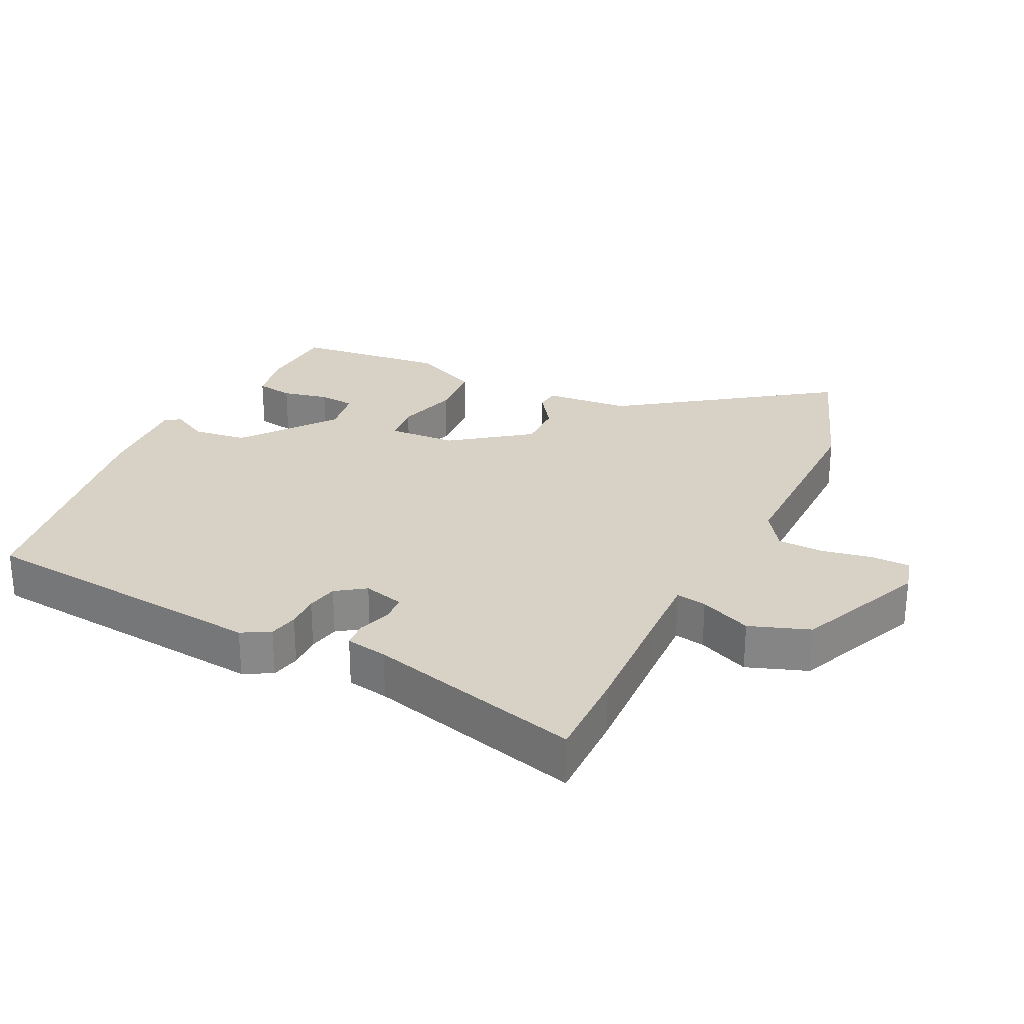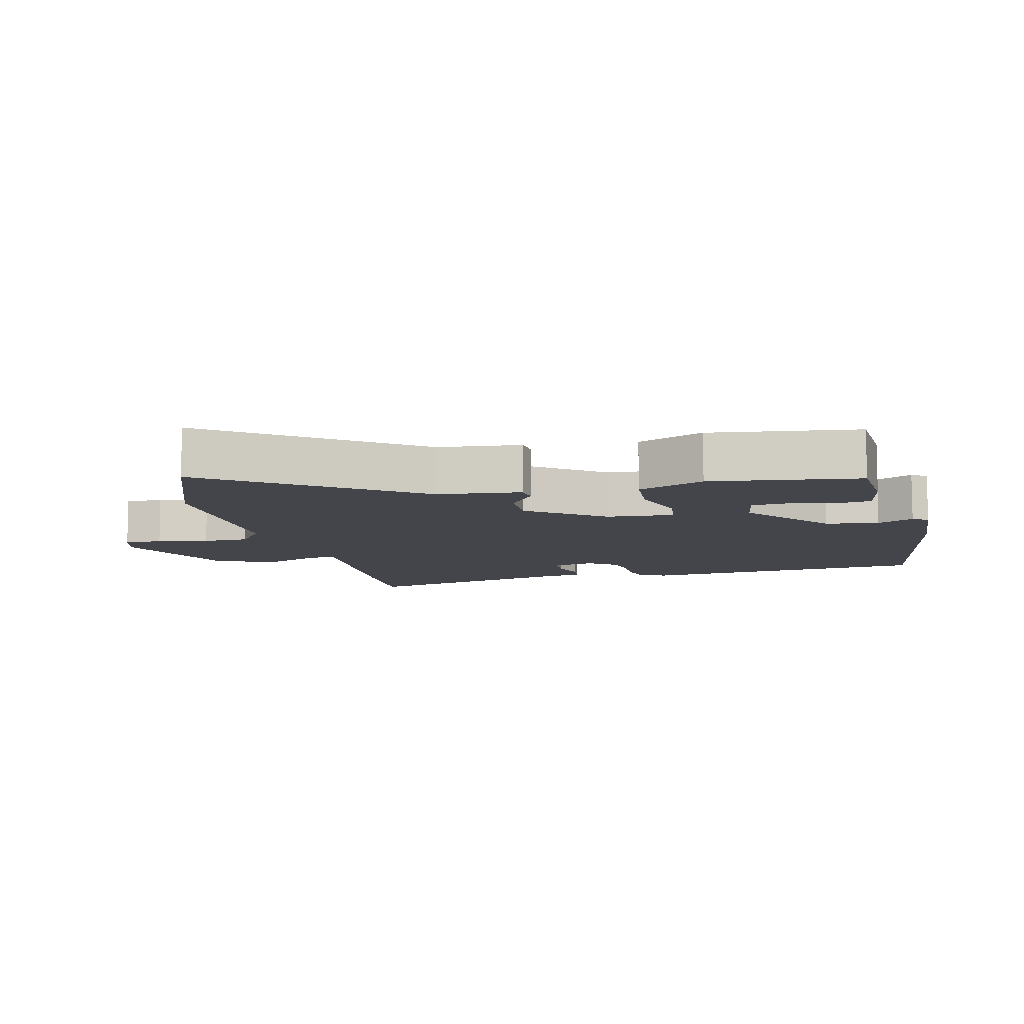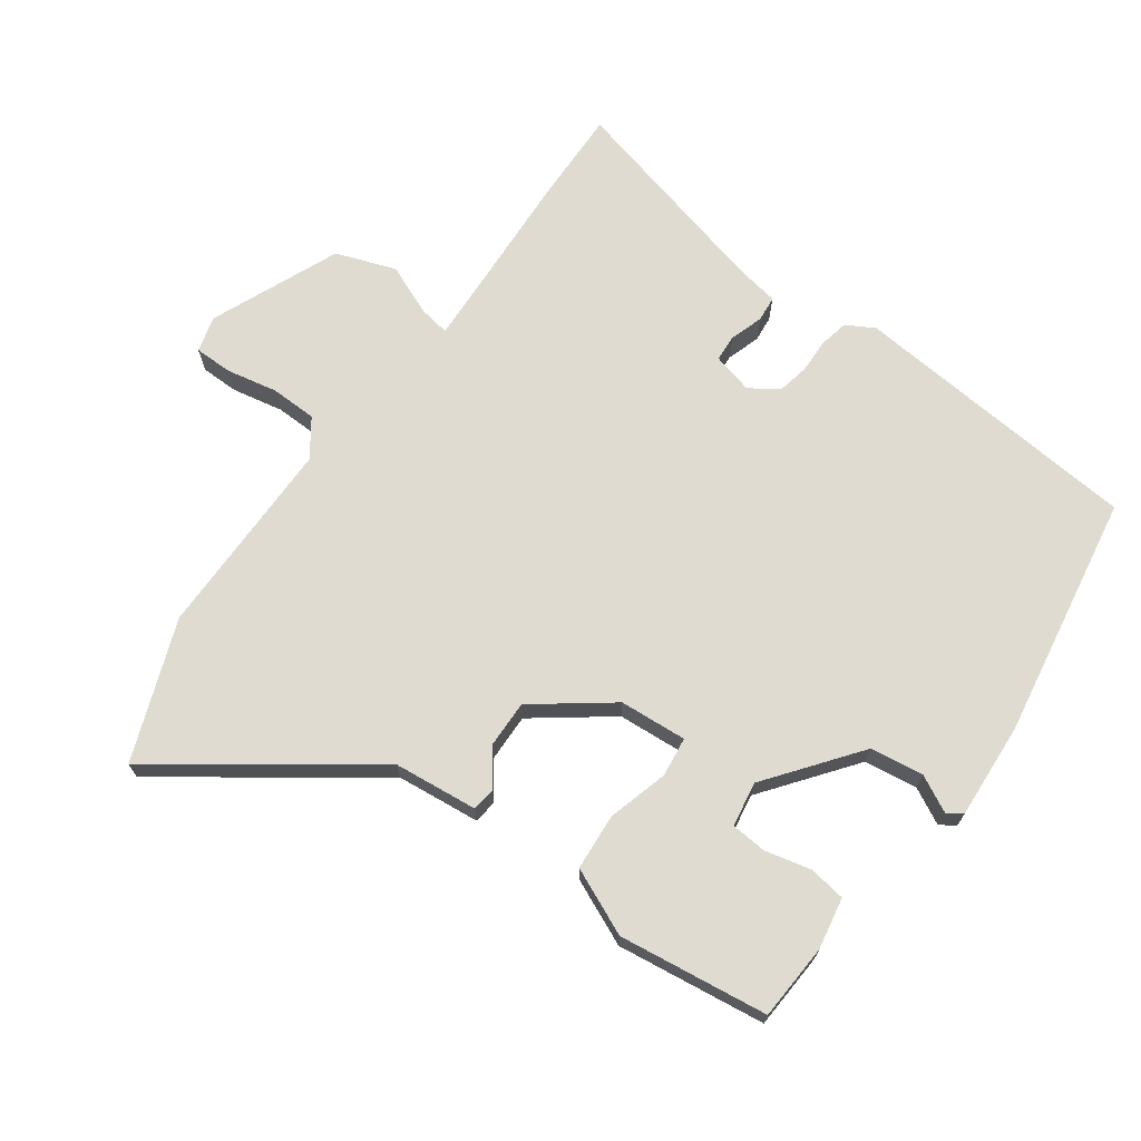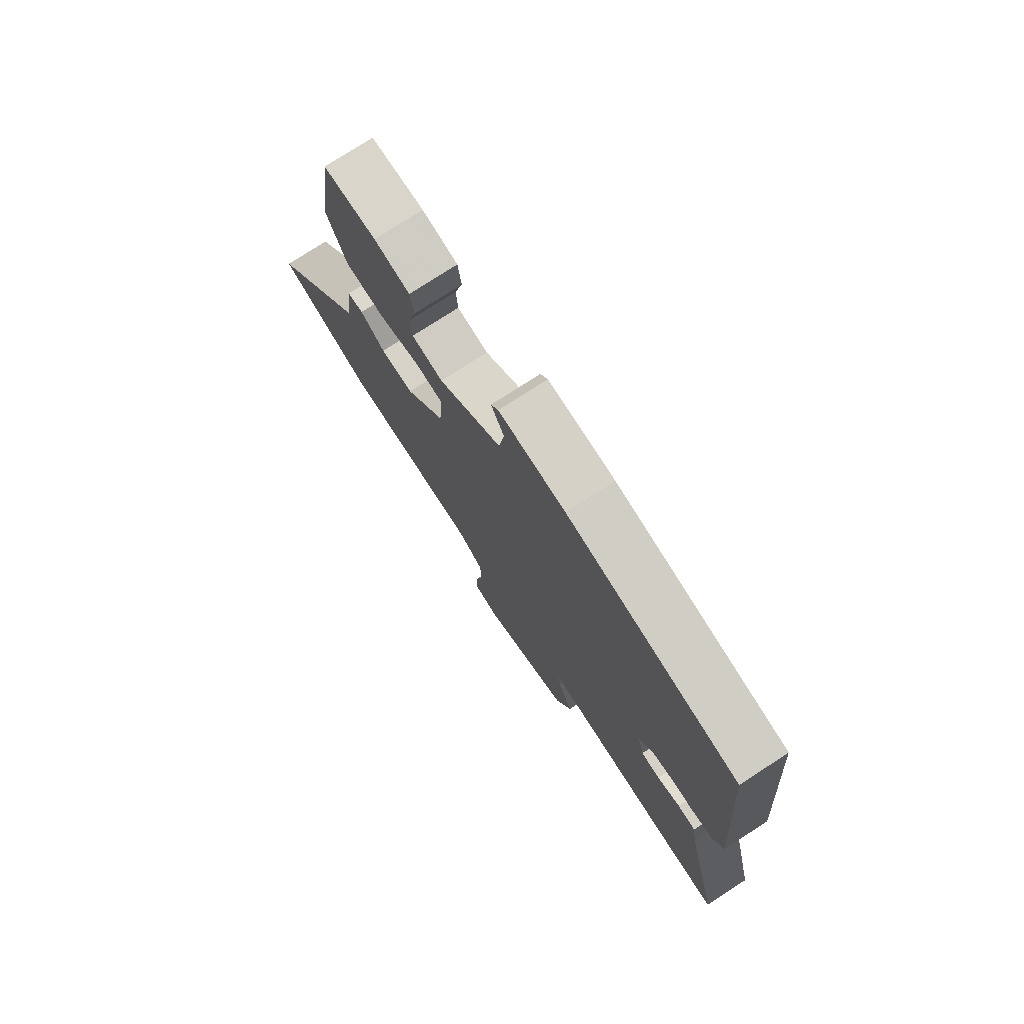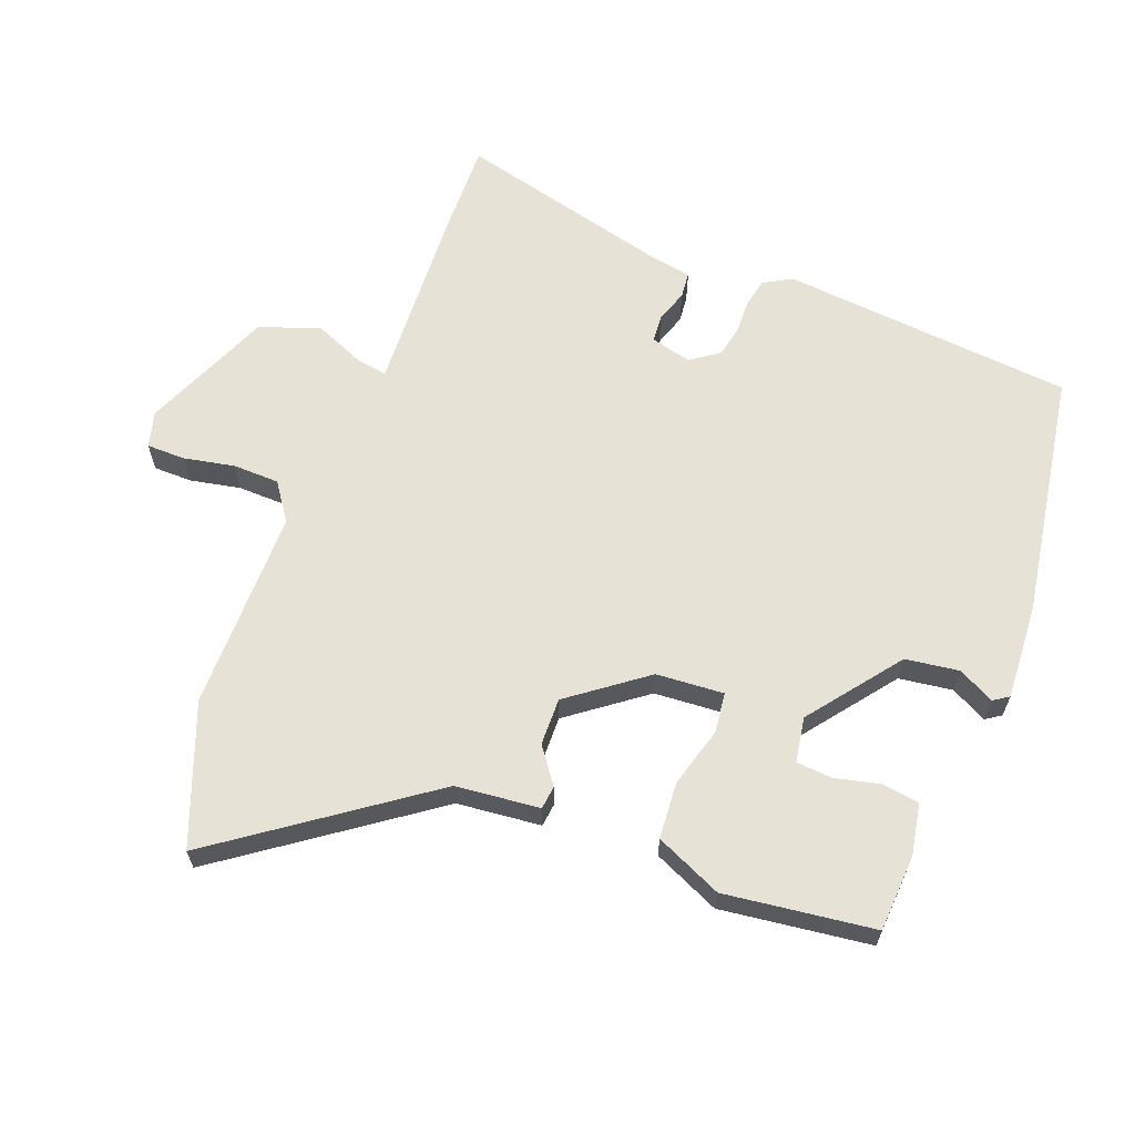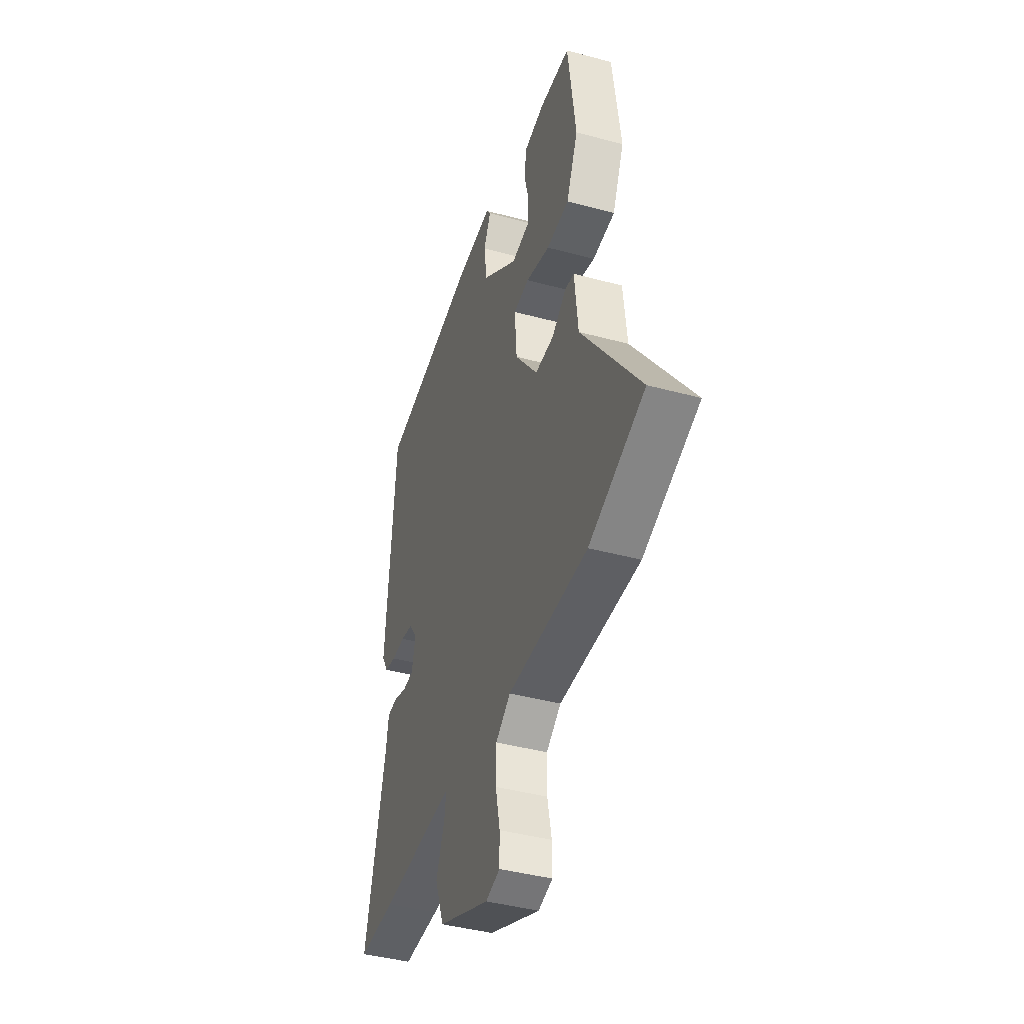
<metadata>
{"format":"obj","ext":"obj","renderer":"f3d","projection":"perspective","resolution":1024,"background":"white","views":[{"elev":27.4,"azim":116.9,"up":"+Y"},{"elev":-9.3,"azim":-76.1,"up":"+Y"},{"elev":70.0,"azim":-53.8,"up":"+Y"},{"elev":76.3,"azim":57.0,"up":"+Z"},{"elev":63.9,"azim":-68.6,"up":"+Y"},{"elev":-41.4,"azim":-108.2,"up":"+Z"}]}
</metadata>
<code>
v 0.551 0.07 -0.501
v 0.41 0.07 -0.497
v 0.239 0.07 -0.487
v 0.126 0.07 -0.481
v 0.133 0.07 -0.527
v 0.165 0.07 -0.605
v 0.131 0.07 -0.695
v -0.064 0.07 -0.776
v -0.118 0.07 -0.761
v -0.118 0.07 -0.703
v -0.102 0.07 -0.626
v -0.103 0.07 -0.556
v -0.159 0.07 -0.516
v -0.464 0.07 -0.514
v -0.675 0.07 -0.433
v -0.452 0.07 -0.127
v -0.438 0.07 0
v -0.403 0.07 0.004
v -0.349 0.07 -0.036
v -0.277 0.07 -0.038
v -0.19 0.07 0.076
v -0.182 0.07 0.178
v -0.242 0.07 0.186
v -0.334 0.07 0.161
v -0.42 0.07 0.168
v -0.464 0.07 0.269
v -0.433 0.07 0.495
v -0.317 0.07 0.501
v -0.239 0.07 0.486
v -0.231 0.07 0.43
v -0.248 0.07 0.361
v -0.244 0.07 0.307
v -0.176 0.07 0.295
v -0.038 0.07 0.399
v -0.026 0.07 0.48
v -0.054 0.07 0.535
v -0.038 0.07 0.558
v 0.107 0.07 0.548
v 0.478 0.07 0.484
v 0.514 0.07 0.041
v 0.49 0.07 -0.001
v 0.446 0.07 -0.01
v 0.395 0.07 -0.008
v 0.348 0.07 -0.017
v 0.317 0.07 -0.06
v 0.332 0.07 -0.122
v 0.373 0.07 -0.125
v 0.423 0.07 -0.109
v 0.462 0.07 -0.113
v 0.472 0.07 -0.176
v 0.551 0 -0.501
v 0.41 0 -0.497
v 0.239 0 -0.487
v 0.126 0 -0.481
v 0.133 0 -0.527
v 0.165 0 -0.605
v 0.131 0 -0.695
v -0.064 0 -0.776
v -0.118 0 -0.761
v -0.118 0 -0.703
v -0.102 0 -0.626
v -0.103 0 -0.556
v -0.159 0 -0.516
v -0.464 0 -0.514
v -0.675 0 -0.433
v -0.452 0 -0.127
v -0.438 0 0
v -0.403 0 0.004
v -0.349 0 -0.036
v -0.277 0 -0.038
v -0.19 0 0.076
v -0.182 0 0.178
v -0.242 0 0.186
v -0.334 0 0.161
v -0.42 0 0.168
v -0.464 0 0.269
v -0.433 0 0.495
v -0.317 0 0.501
v -0.239 0 0.486
v -0.231 0 0.43
v -0.248 0 0.361
v -0.244 0 0.307
v -0.176 0 0.295
v -0.038 0 0.399
v -0.026 0 0.48
v -0.054 0 0.535
v -0.038 0 0.558
v 0.107 0 0.548
v 0.478 0 0.484
v 0.514 0 0.041
v 0.49 0 -0.001
v 0.446 0 -0.01
v 0.395 0 -0.008
v 0.348 0 -0.017
v 0.317 0 -0.06
v 0.332 0 -0.122
v 0.373 0 -0.125
v 0.423 0 -0.109
v 0.462 0 -0.113
v 0.472 0 -0.176
f 47 48 49 50
f 46 47 50 1
f 40 41 42 43
f 40 43 44
f 39 40 44
f 38 39 44 45
f 35 36 37 38
f 34 35 38 45
f 28 29 30 31
f 28 31 32
f 27 28 32
f 26 27 32
f 23 24 25 26
f 22 23 26 32
f 16 17 18 19
f 16 19 20
f 13 14 15 16
f 12 13 16 20
f 8 9 10 11
f 8 11 12
f 5 6 7 8
f 4 5 8 12
f 46 1 2 3
f 46 3 4
f 33 34 45 46
f 22 32 33 46
f 21 22 46 4
f 4 12 20 21
f 100 99 98 97
f 51 100 97 96
f 93 92 91 90
f 94 93 90
f 94 90 89
f 95 94 89 88
f 88 87 86 85
f 95 88 85 84
f 81 80 79 78
f 82 81 78
f 82 78 77
f 82 77 76
f 76 75 74 73
f 82 76 73 72
f 69 68 67 66
f 70 69 66
f 66 65 64 63
f 70 66 63 62
f 61 60 59 58
f 62 61 58
f 58 57 56 55
f 62 58 55 54
f 53 52 51 96
f 54 53 96
f 96 95 84 83
f 96 83 82 72
f 54 96 72 71
f 71 70 62 54
f 1 51 52 2
f 2 52 53 3
f 3 53 54 4
f 4 54 55 5
f 5 55 56 6
f 6 56 57 7
f 7 57 58 8
f 8 58 59 9
f 9 59 60 10
f 10 60 61 11
f 11 61 62 12
f 12 62 63 13
f 13 63 64 14
f 14 64 65 15
f 15 65 66 16
f 16 66 67 17
f 17 67 68 18
f 18 68 69 19
f 19 69 70 20
f 20 70 71 21
f 21 71 72 22
f 22 72 73 23
f 23 73 74 24
f 24 74 75 25
f 25 75 76 26
f 26 76 77 27
f 27 77 78 28
f 28 78 79 29
f 29 79 80 30
f 30 80 81 31
f 31 81 82 32
f 32 82 83 33
f 33 83 84 34
f 34 84 85 35
f 35 85 86 36
f 36 86 87 37
f 37 87 88 38
f 38 88 89 39
f 39 89 90 40
f 40 90 91 41
f 41 91 92 42
f 42 92 93 43
f 43 93 94 44
f 44 94 95 45
f 45 95 96 46
f 46 96 97 47
f 47 97 98 48
f 48 98 99 49
f 49 99 100 50
f 50 100 51 1

</code>
